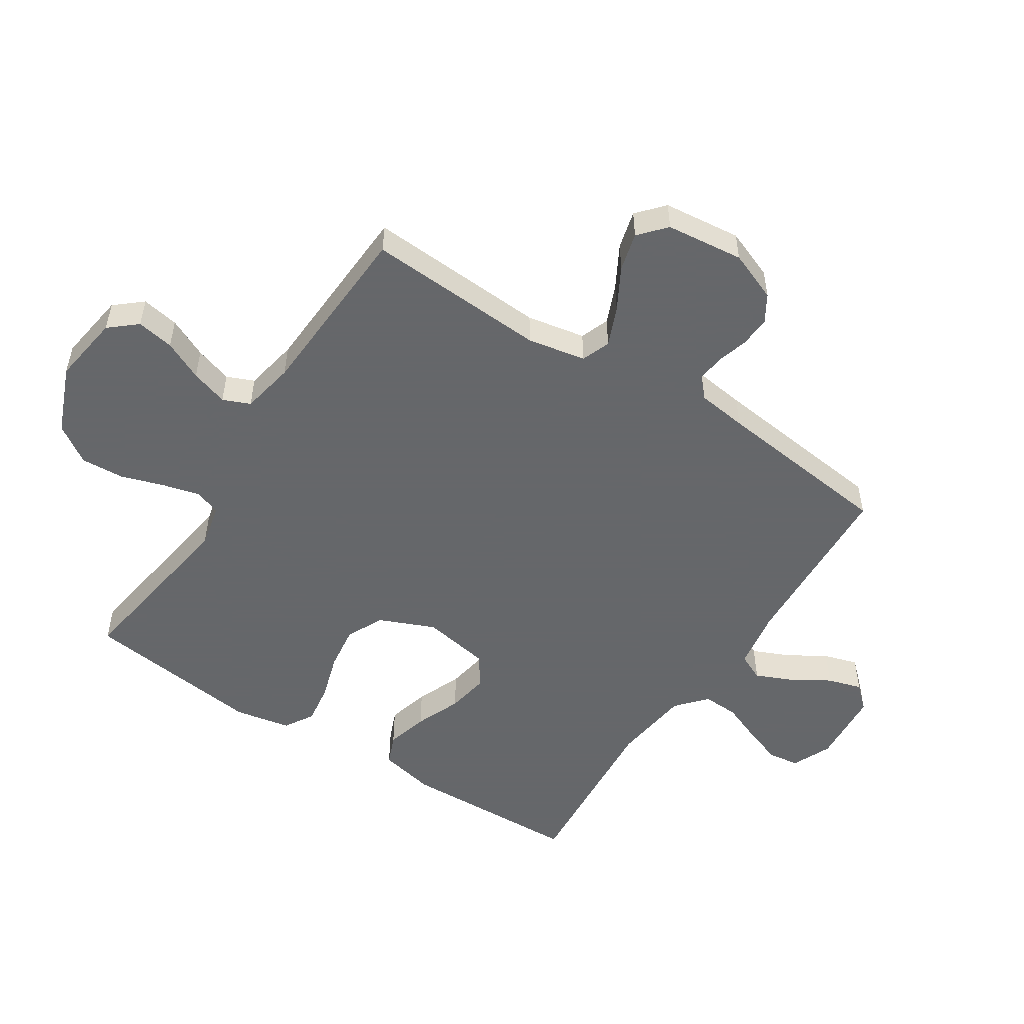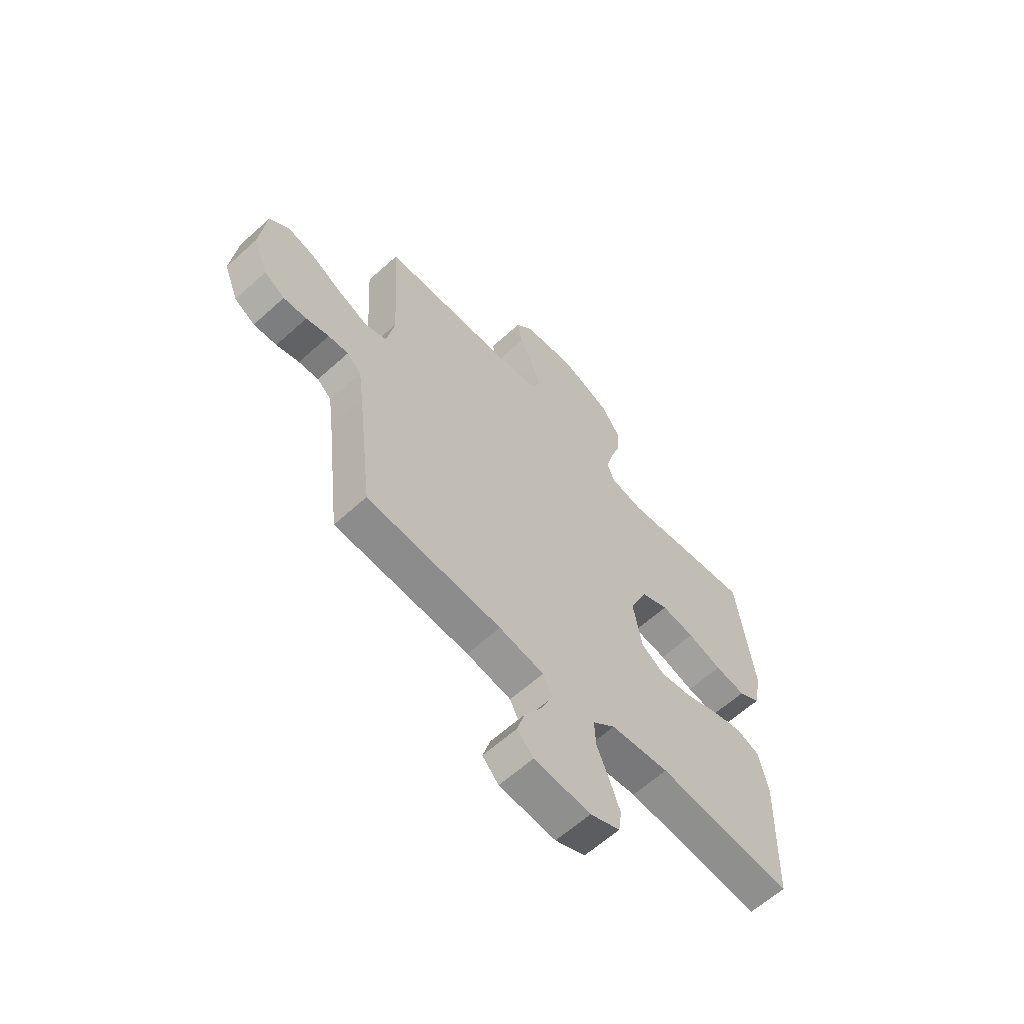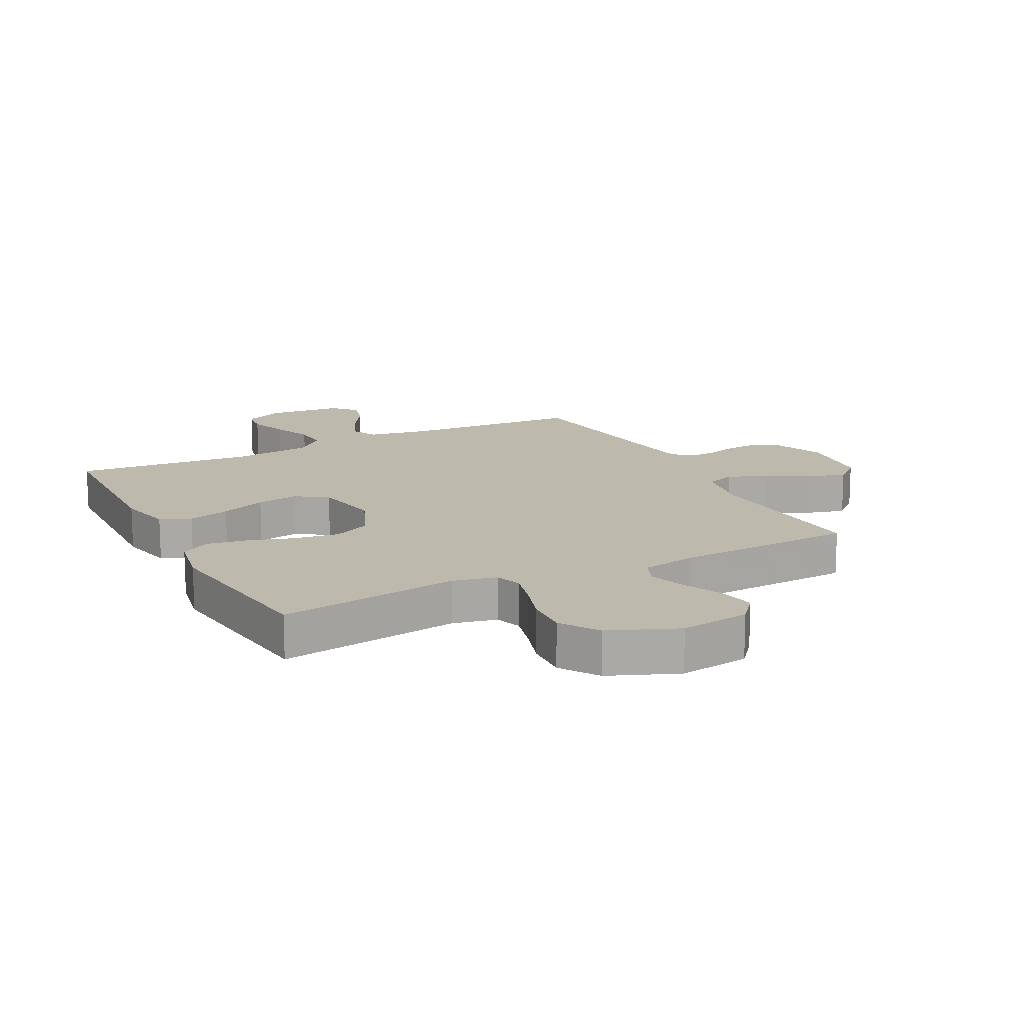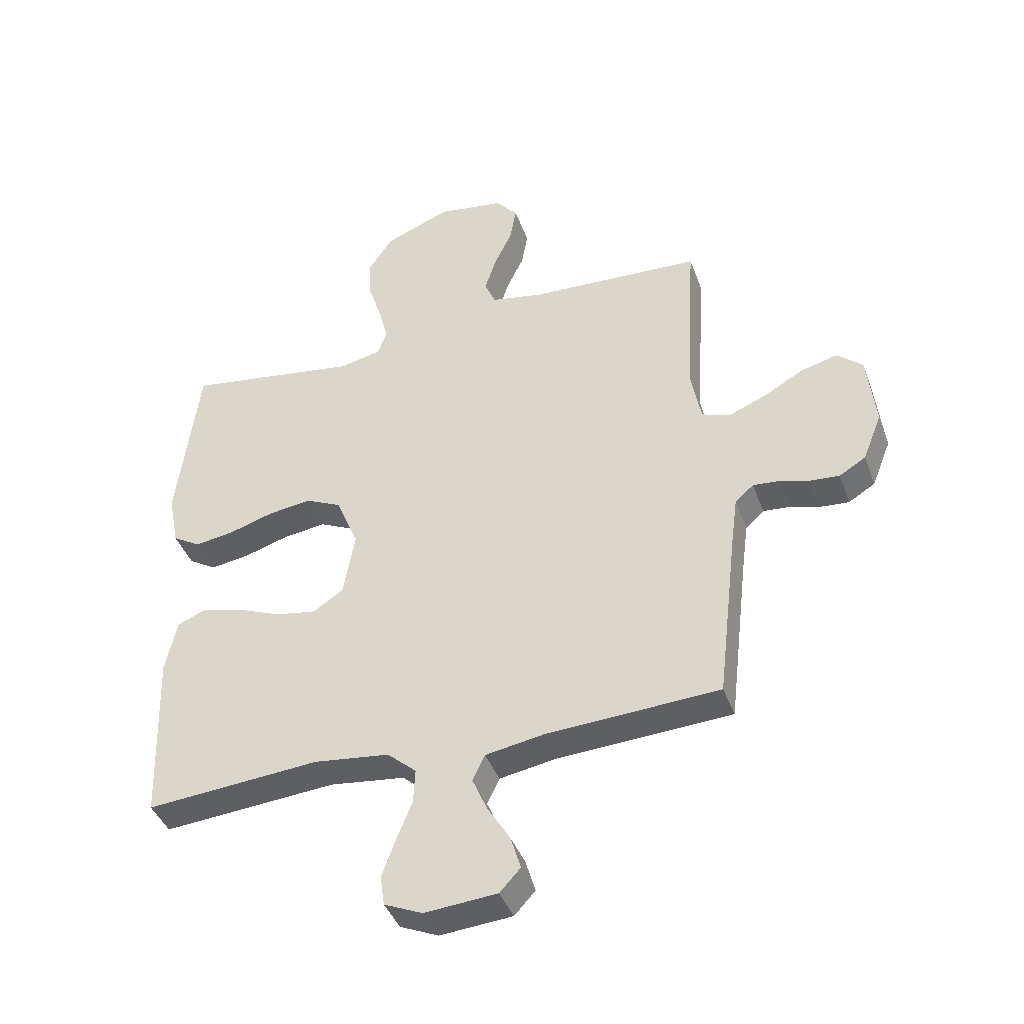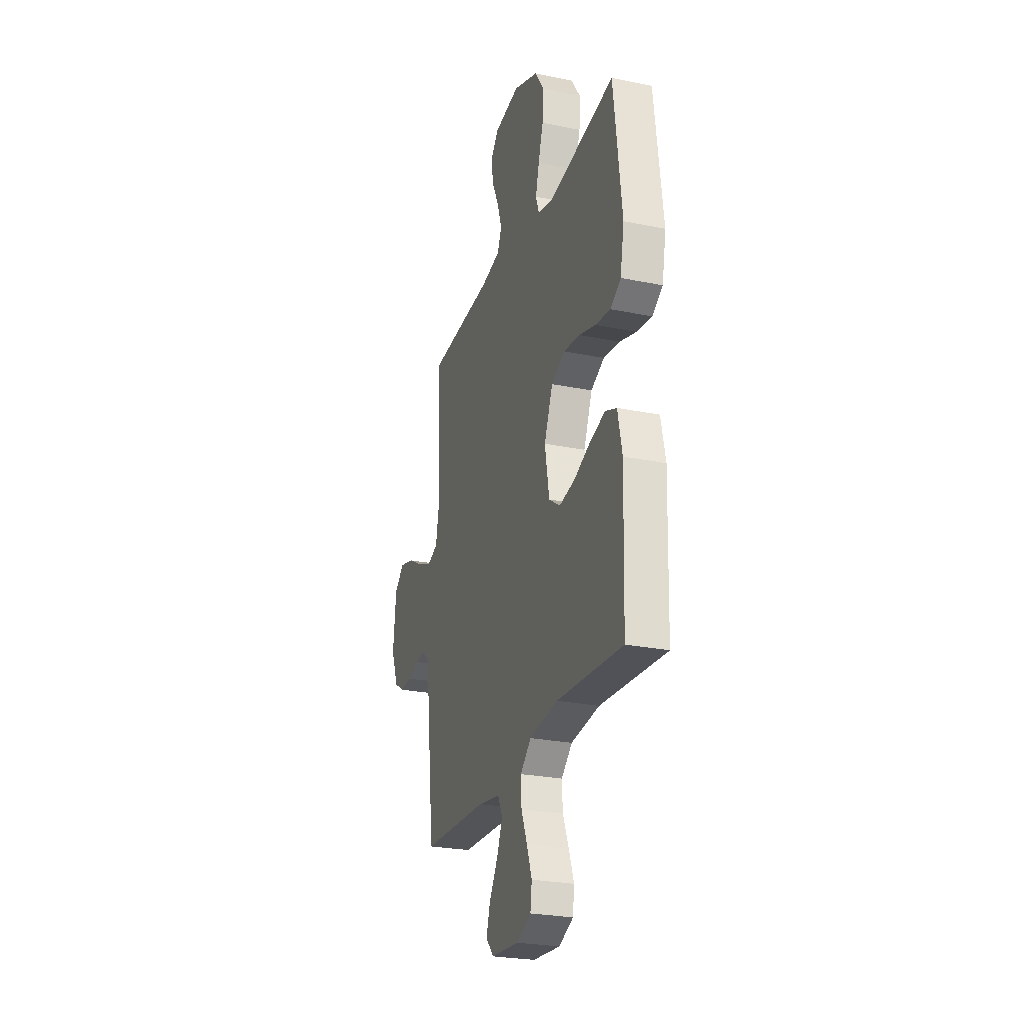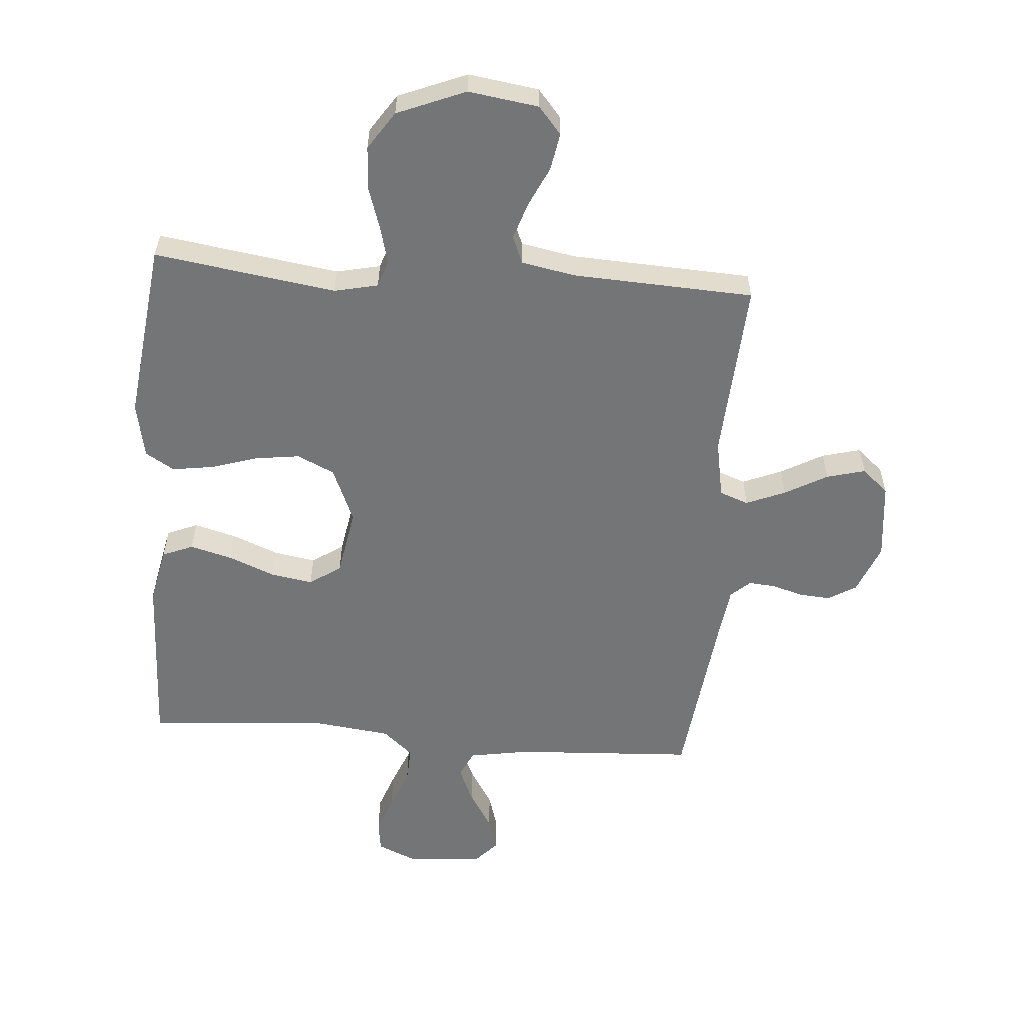
<metadata>
{"format":"obj","ext":"obj","renderer":"f3d","projection":"perspective","resolution":1024,"background":"white","views":[{"elev":-52.0,"azim":57.1,"up":"+Y"},{"elev":-62.3,"azim":132.5,"up":"+Z"},{"elev":15.0,"azim":-27.1,"up":"+Y"},{"elev":-41.5,"azim":19.3,"up":"+Z"},{"elev":-25.9,"azim":-108.0,"up":"+Z"},{"elev":-56.5,"azim":-4.4,"up":"+Y"}]}
</metadata>
<code>
v -0.5 0.07 0.5
v -0.2 0.07 0.455
v -0.127 0.07 0.471
v -0.112 0.07 0.515
v -0.128 0.07 0.577
v -0.151 0.07 0.648
v -0.155 0.07 0.72
v -0.113 0.07 0.783
v 0 0.07 0.829
v 0.116 0.07 0.812
v 0.154 0.07 0.767
v 0.143 0.07 0.705
v 0.112 0.07 0.639
v 0.092 0.07 0.577
v 0.111 0.07 0.532
v 0.2 0.07 0.515
v 0.5 0.07 0.5
v 0.482 0.07 0.2
v 0.5 0.07 0.103
v 0.548 0.07 0.085
v 0.613 0.07 0.112
v 0.683 0.07 0.151
v 0.747 0.07 0.168
v 0.791 0.07 0.129
v 0.805 0.07 0
v 0.772 0.07 -0.083
v 0.726 0.07 -0.111
v 0.674 0.07 -0.107
v 0.623 0.07 -0.092
v 0.578 0.07 -0.088
v 0.546 0.07 -0.117
v 0.535 0.07 -0.2
v 0.5 0.07 -0.5
v 0.2 0.07 -0.516
v 0.1 0.07 -0.533
v 0.079 0.07 -0.578
v 0.105 0.07 -0.638
v 0.144 0.07 -0.702
v 0.161 0.07 -0.759
v 0.125 0.07 -0.798
v 0 0.07 -0.808
v -0.066 0.07 -0.779
v -0.073 0.07 -0.727
v -0.05 0.07 -0.663
v -0.023 0.07 -0.596
v -0.02 0.07 -0.536
v -0.07 0.07 -0.492
v -0.2 0.07 -0.476
v -0.5 0.07 -0.5
v -0.51 0.07 -0.2
v -0.49 0.07 -0.107
v -0.439 0.07 -0.086
v -0.369 0.07 -0.105
v -0.293 0.07 -0.136
v -0.223 0.07 -0.148
v -0.171 0.07 -0.113
v -0.151 0.07 0
v -0.19 0.07 0.093
v -0.252 0.07 0.122
v -0.326 0.07 0.112
v -0.403 0.07 0.088
v -0.471 0.07 0.078
v -0.519 0.07 0.107
v -0.537 0.07 0.2
v -0.5 0 0.5
v -0.2 0 0.455
v -0.127 0 0.471
v -0.112 0 0.515
v -0.128 0 0.577
v -0.151 0 0.648
v -0.155 0 0.72
v -0.113 0 0.783
v 0 0 0.829
v 0.116 0 0.812
v 0.154 0 0.767
v 0.143 0 0.705
v 0.112 0 0.639
v 0.092 0 0.577
v 0.111 0 0.532
v 0.2 0 0.515
v 0.5 0 0.5
v 0.482 0 0.2
v 0.5 0 0.103
v 0.548 0 0.085
v 0.613 0 0.112
v 0.683 0 0.151
v 0.747 0 0.168
v 0.791 0 0.129
v 0.805 0 0
v 0.772 0 -0.083
v 0.726 0 -0.111
v 0.674 0 -0.107
v 0.623 0 -0.092
v 0.578 0 -0.088
v 0.546 0 -0.117
v 0.535 0 -0.2
v 0.5 0 -0.5
v 0.2 0 -0.516
v 0.1 0 -0.533
v 0.079 0 -0.578
v 0.105 0 -0.638
v 0.144 0 -0.702
v 0.161 0 -0.759
v 0.125 0 -0.798
v 0 0 -0.808
v -0.066 0 -0.779
v -0.073 0 -0.727
v -0.05 0 -0.663
v -0.023 0 -0.596
v -0.02 0 -0.536
v -0.07 0 -0.492
v -0.2 0 -0.476
v -0.5 0 -0.5
v -0.51 0 -0.2
v -0.49 0 -0.107
v -0.439 0 -0.086
v -0.369 0 -0.105
v -0.293 0 -0.136
v -0.223 0 -0.148
v -0.171 0 -0.113
v -0.151 0 0
v -0.19 0 0.093
v -0.252 0 0.122
v -0.326 0 0.112
v -0.403 0 0.088
v -0.471 0 0.078
v -0.519 0 0.107
v -0.537 0 0.2
f 63 64 1 2
f 60 61 62 63
f 59 60 63 2
f 58 59 2 3
f 57 58 3 4
f 51 52 53 54
f 51 54 55
f 48 49 50 51
f 47 48 51 55
f 46 47 55 56
f 42 43 44 45
f 40 41 42 45
f 40 45 46
f 37 38 39 40
f 36 37 40 46
f 35 36 46 56
f 32 33 34
f 31 32 34 35
f 26 27 28 29
f 26 29 30
f 25 26 30
f 24 25 30
f 21 22 23 24
f 20 21 24 30
f 19 20 30 31
f 16 17 18
f 15 16 18 19
f 10 11 12 13
f 10 13 14
f 9 10 14
f 8 9 14
f 5 6 7 8
f 4 5 8 14
f 57 4 14 15
f 31 35 56 57
f 15 19 31 57
f 66 65 128 127
f 127 126 125 124
f 66 127 124 123
f 67 66 123 122
f 68 67 122 121
f 118 117 116 115
f 119 118 115
f 115 114 113 112
f 119 115 112 111
f 120 119 111 110
f 109 108 107 106
f 109 106 105 104
f 110 109 104
f 104 103 102 101
f 110 104 101 100
f 120 110 100 99
f 98 97 96
f 99 98 96 95
f 93 92 91 90
f 94 93 90
f 94 90 89
f 94 89 88
f 88 87 86 85
f 94 88 85 84
f 95 94 84 83
f 82 81 80
f 83 82 80 79
f 77 76 75 74
f 78 77 74
f 78 74 73
f 78 73 72
f 72 71 70 69
f 78 72 69 68
f 79 78 68 121
f 121 120 99 95
f 121 95 83 79
f 1 65 66 2
f 2 66 67 3
f 3 67 68 4
f 4 68 69 5
f 5 69 70 6
f 6 70 71 7
f 7 71 72 8
f 8 72 73 9
f 9 73 74 10
f 10 74 75 11
f 11 75 76 12
f 12 76 77 13
f 13 77 78 14
f 14 78 79 15
f 15 79 80 16
f 16 80 81 17
f 17 81 82 18
f 18 82 83 19
f 19 83 84 20
f 20 84 85 21
f 21 85 86 22
f 22 86 87 23
f 23 87 88 24
f 24 88 89 25
f 25 89 90 26
f 26 90 91 27
f 27 91 92 28
f 28 92 93 29
f 29 93 94 30
f 30 94 95 31
f 31 95 96 32
f 32 96 97 33
f 33 97 98 34
f 34 98 99 35
f 35 99 100 36
f 36 100 101 37
f 37 101 102 38
f 38 102 103 39
f 39 103 104 40
f 40 104 105 41
f 41 105 106 42
f 42 106 107 43
f 43 107 108 44
f 44 108 109 45
f 45 109 110 46
f 46 110 111 47
f 47 111 112 48
f 48 112 113 49
f 49 113 114 50
f 50 114 115 51
f 51 115 116 52
f 52 116 117 53
f 53 117 118 54
f 54 118 119 55
f 55 119 120 56
f 56 120 121 57
f 57 121 122 58
f 58 122 123 59
f 59 123 124 60
f 60 124 125 61
f 61 125 126 62
f 62 126 127 63
f 63 127 128 64
f 64 128 65 1

</code>
